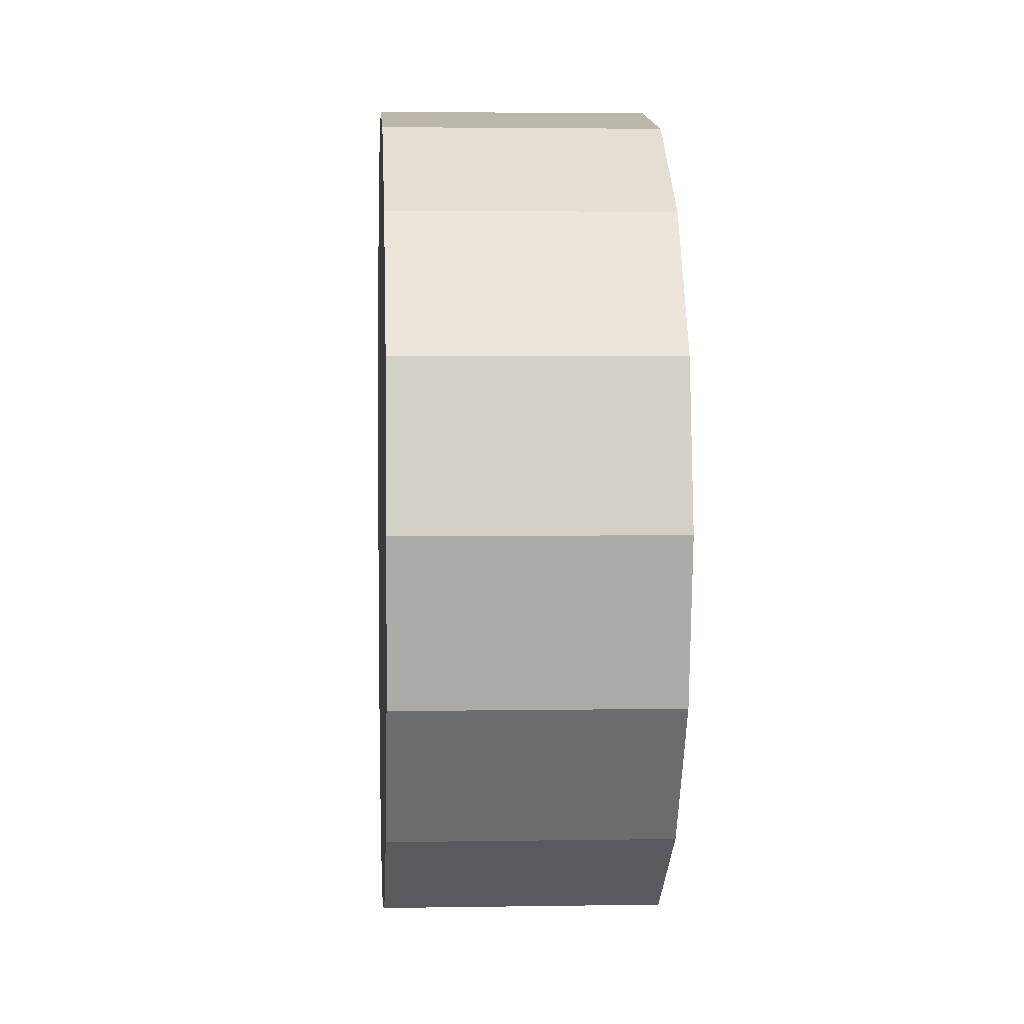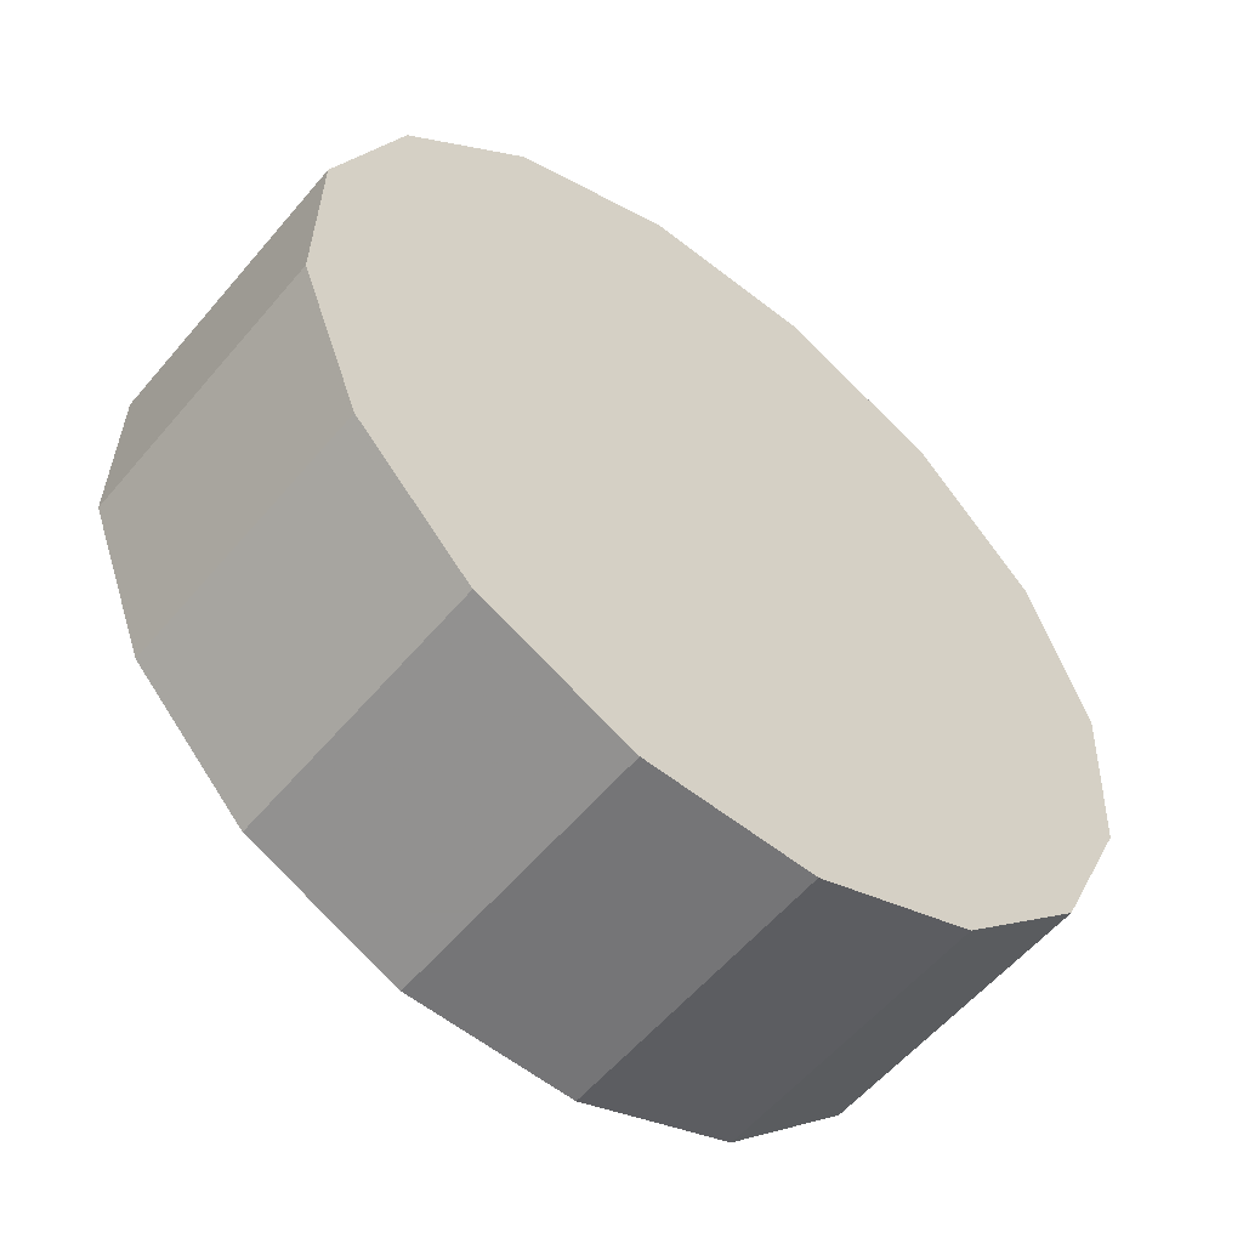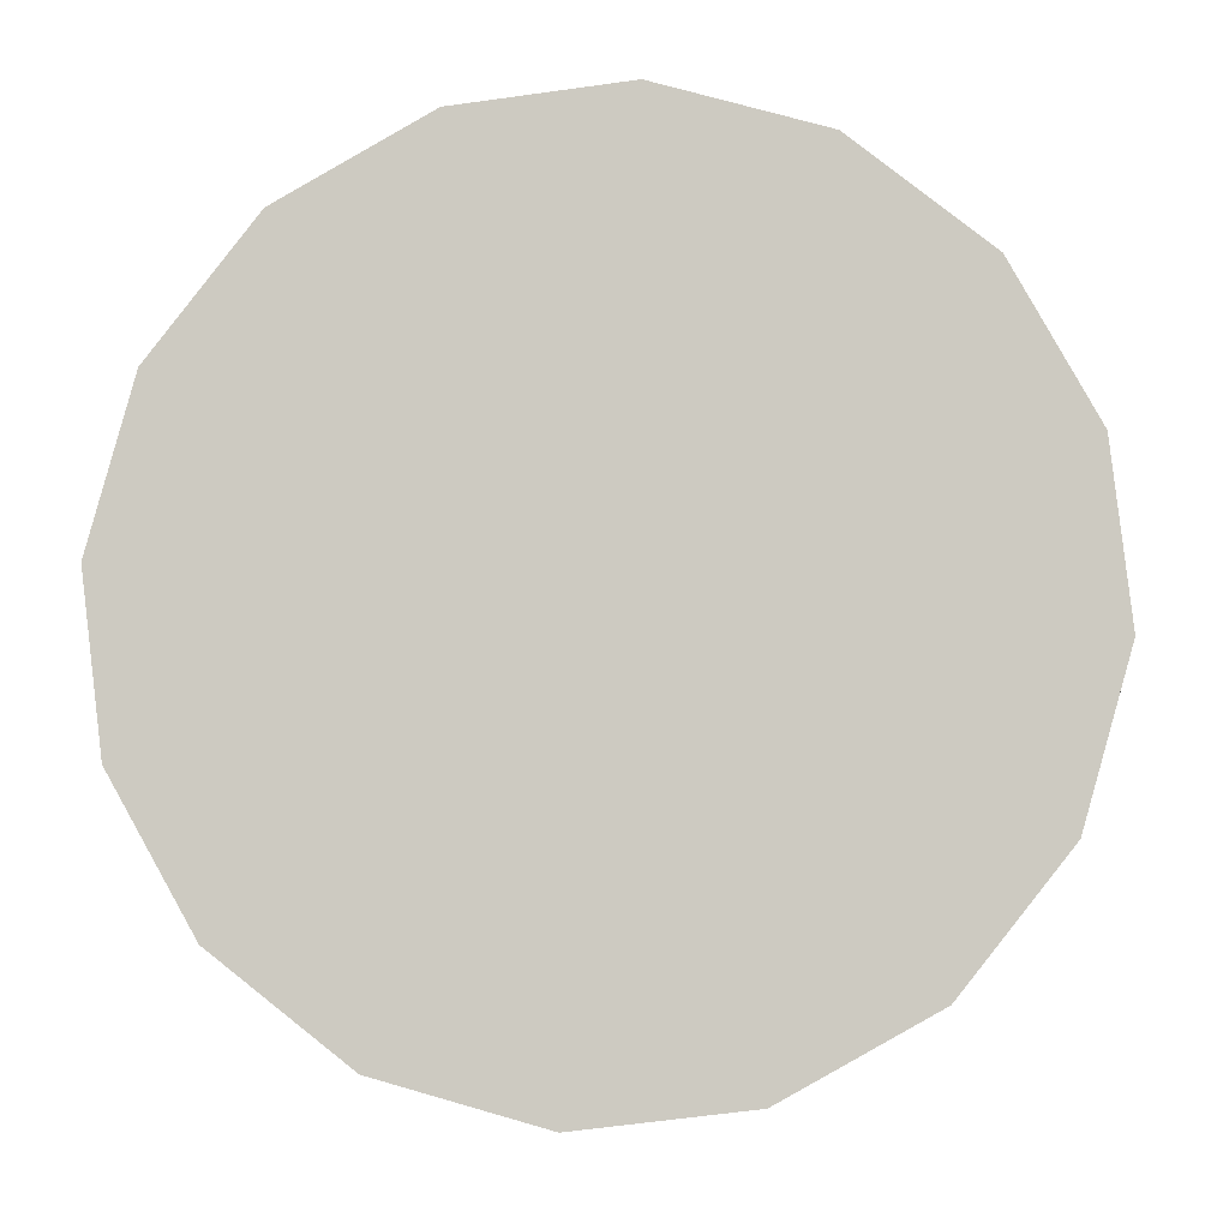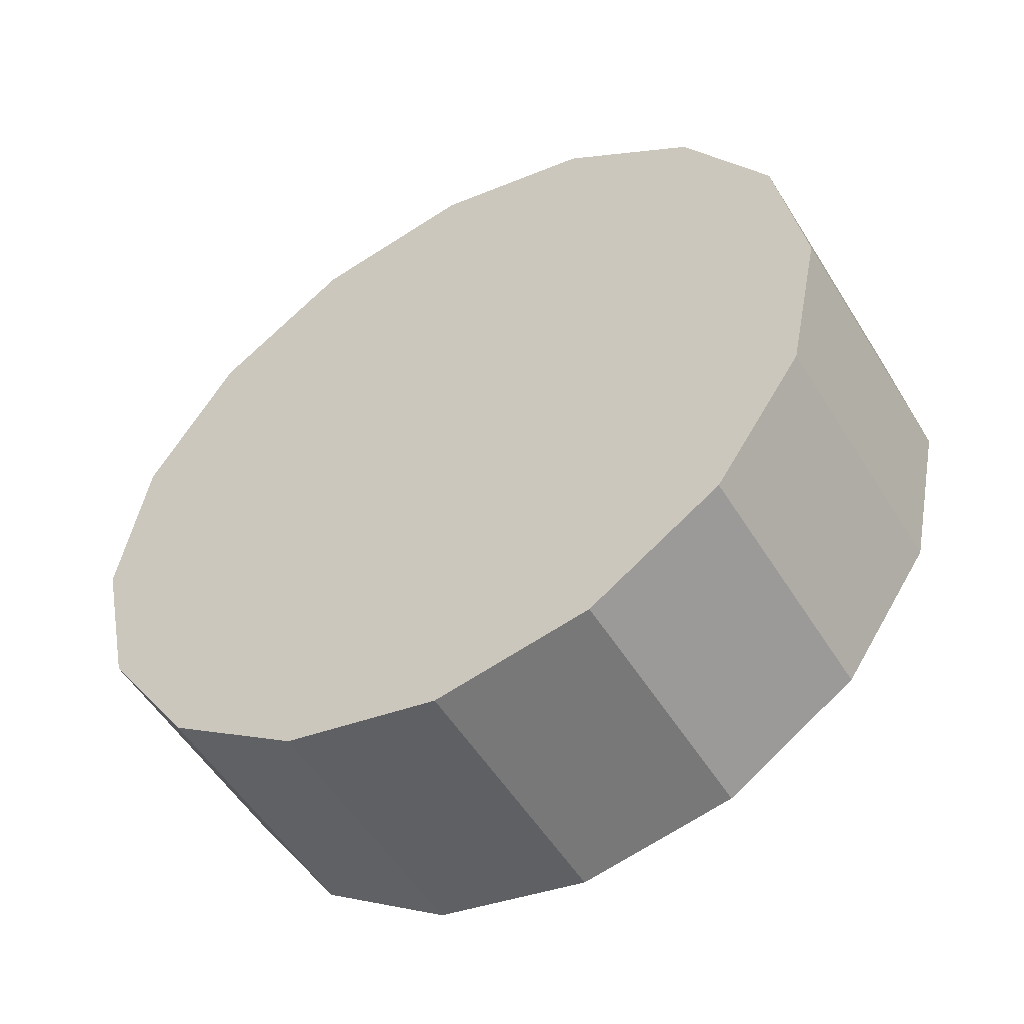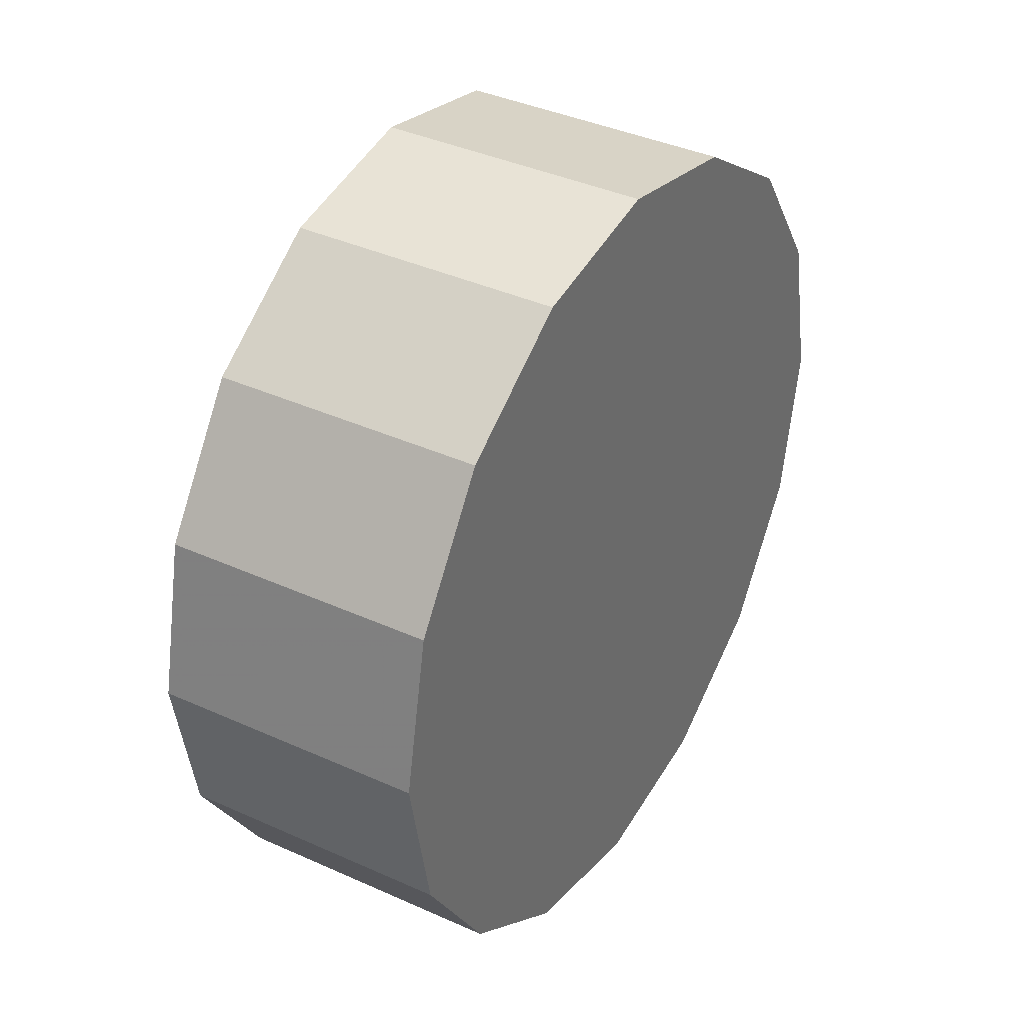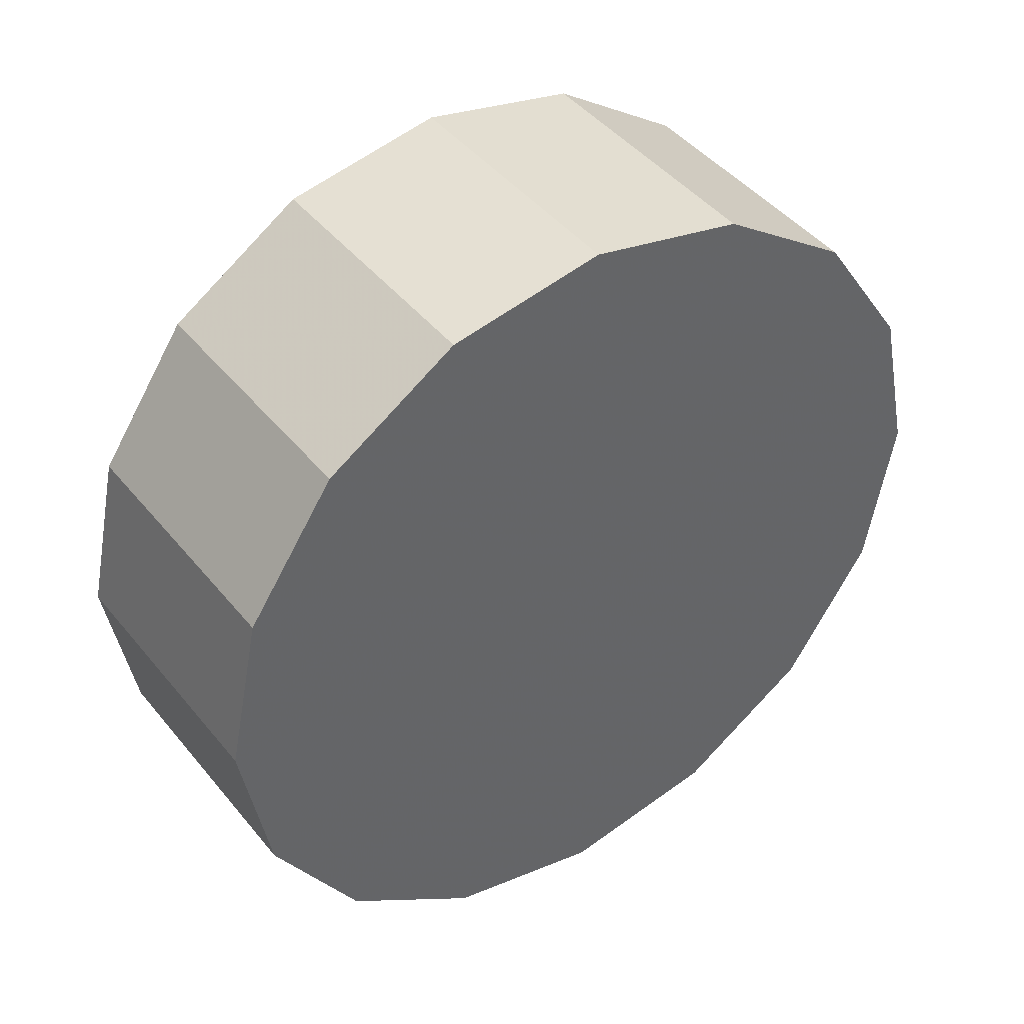
<metadata>
{"format":"obj","ext":"obj","renderer":"f3d","projection":"perspective","resolution":1024,"background":"white","views":[{"elev":2.9,"azim":131.5,"up":"+Z"},{"elev":10.1,"azim":-153.1,"up":"+Y"},{"elev":39.9,"azim":-83.7,"up":"+Y"},{"elev":-51.3,"azim":-104.6,"up":"+Z"},{"elev":37.0,"azim":165.6,"up":"+Z"},{"elev":42.2,"azim":9.9,"up":"+Z"}]}
</metadata>
<code>
v 3.237 3.27 -1.442
v 3.25 3.282 -1.468
v 3.254 3.286 -1.498
v 3.25 3.282 -1.529
v 3.237 3.27 -1.555
v 3.219 3.251 -1.572
v 3.197 3.23 -1.578
v 3.176 3.208 -1.572
v 3.157 3.19 -1.555
v 3.145 3.178 -1.529
v 3.141 3.173 -1.498
v 3.145 3.178 -1.468
v 3.157 3.19 -1.442
v 3.176 3.208 -1.424
v 3.197 3.23 -1.418
v 3.219 3.251 -1.424
v 3.197 3.23 -1.498
v 3.197 3.23 -1.498
v 3.197 3.23 -1.498
v 3.197 3.23 -1.498
v 3.197 3.23 -1.498
v 3.197 3.23 -1.498
v 3.197 3.23 -1.498
v 3.197 3.23 -1.498
v 3.197 3.23 -1.498
v 3.197 3.23 -1.498
v 3.197 3.23 -1.498
v 3.197 3.23 -1.498
v 3.197 3.23 -1.498
v 3.197 3.23 -1.498
v 3.197 3.23 -1.498
v 3.197 3.23 -1.498
v 3.2 3.307 -1.442
v 3.212 3.319 -1.468
v 3.217 3.323 -1.498
v 3.212 3.319 -1.529
v 3.2 3.307 -1.555
v 3.182 3.289 -1.572
v 3.16 3.267 -1.578
v 3.139 3.245 -1.572
v 3.12 3.227 -1.555
v 3.108 3.215 -1.529
v 3.104 3.21 -1.498
v 3.108 3.215 -1.468
v 3.12 3.227 -1.442
v 3.139 3.245 -1.424
v 3.16 3.267 -1.418
v 3.182 3.289 -1.424
v 3.16 3.267 -1.498
v 3.16 3.267 -1.498
v 3.16 3.267 -1.498
v 3.16 3.267 -1.498
v 3.16 3.267 -1.498
v 3.16 3.267 -1.498
v 3.16 3.267 -1.498
v 3.16 3.267 -1.498
v 3.16 3.267 -1.498
v 3.16 3.267 -1.498
v 3.16 3.267 -1.498
v 3.16 3.267 -1.498
v 3.16 3.267 -1.498
v 3.16 3.267 -1.498
v 3.16 3.267 -1.498
v 3.16 3.267 -1.498
f 33 34 49
f 49 34 50
f 34 35 50
f 50 35 51
f 35 36 51
f 51 36 52
f 36 37 52
f 52 37 53
f 37 38 53
f 53 38 54
f 38 39 54
f 54 39 55
f 39 40 55
f 55 40 56
f 40 41 56
f 56 41 57
f 41 42 57
f 57 42 58
f 42 43 58
f 58 43 59
f 43 44 59
f 59 44 60
f 44 45 60
f 60 45 61
f 45 46 61
f 61 46 62
f 46 47 62
f 62 47 63
f 47 48 63
f 63 48 64
f 48 33 64
f 64 33 49
f 2 1 17
f 2 17 18
f 3 2 18
f 3 18 19
f 4 3 19
f 4 19 20
f 5 4 20
f 5 20 21
f 6 5 21
f 6 21 22
f 7 6 22
f 7 22 23
f 8 7 23
f 8 23 24
f 9 8 24
f 9 24 25
f 10 9 25
f 10 25 26
f 11 10 26
f 11 26 27
f 12 11 27
f 12 27 28
f 13 12 28
f 13 28 29
f 14 13 29
f 14 29 30
f 15 14 30
f 15 30 31
f 16 15 31
f 16 31 32
f 1 16 32
f 1 32 17
f 49 50 17
f 17 50 18
f 50 51 18
f 18 51 19
f 51 52 19
f 19 52 20
f 52 53 20
f 20 53 21
f 53 54 21
f 21 54 22
f 54 55 22
f 22 55 23
f 55 56 23
f 23 56 24
f 56 57 24
f 24 57 25
f 57 58 25
f 25 58 26
f 58 59 26
f 26 59 27
f 59 60 27
f 27 60 28
f 60 61 28
f 28 61 29
f 61 62 29
f 29 62 30
f 62 63 30
f 30 63 31
f 63 64 31
f 31 64 32
f 64 49 32
f 32 49 17
f 1 2 33
f 33 2 34
f 2 3 34
f 34 3 35
f 3 4 35
f 35 4 36
f 4 5 36
f 36 5 37
f 5 6 37
f 37 6 38
f 6 7 38
f 38 7 39
f 7 8 39
f 39 8 40
f 8 9 40
f 40 9 41
f 9 10 41
f 41 10 42
f 10 11 42
f 42 11 43
f 11 12 43
f 43 12 44
f 12 13 44
f 44 13 45
f 13 14 45
f 45 14 46
f 14 15 46
f 46 15 47
f 15 16 47
f 47 16 48
f 16 1 48
f 48 1 33

</code>
